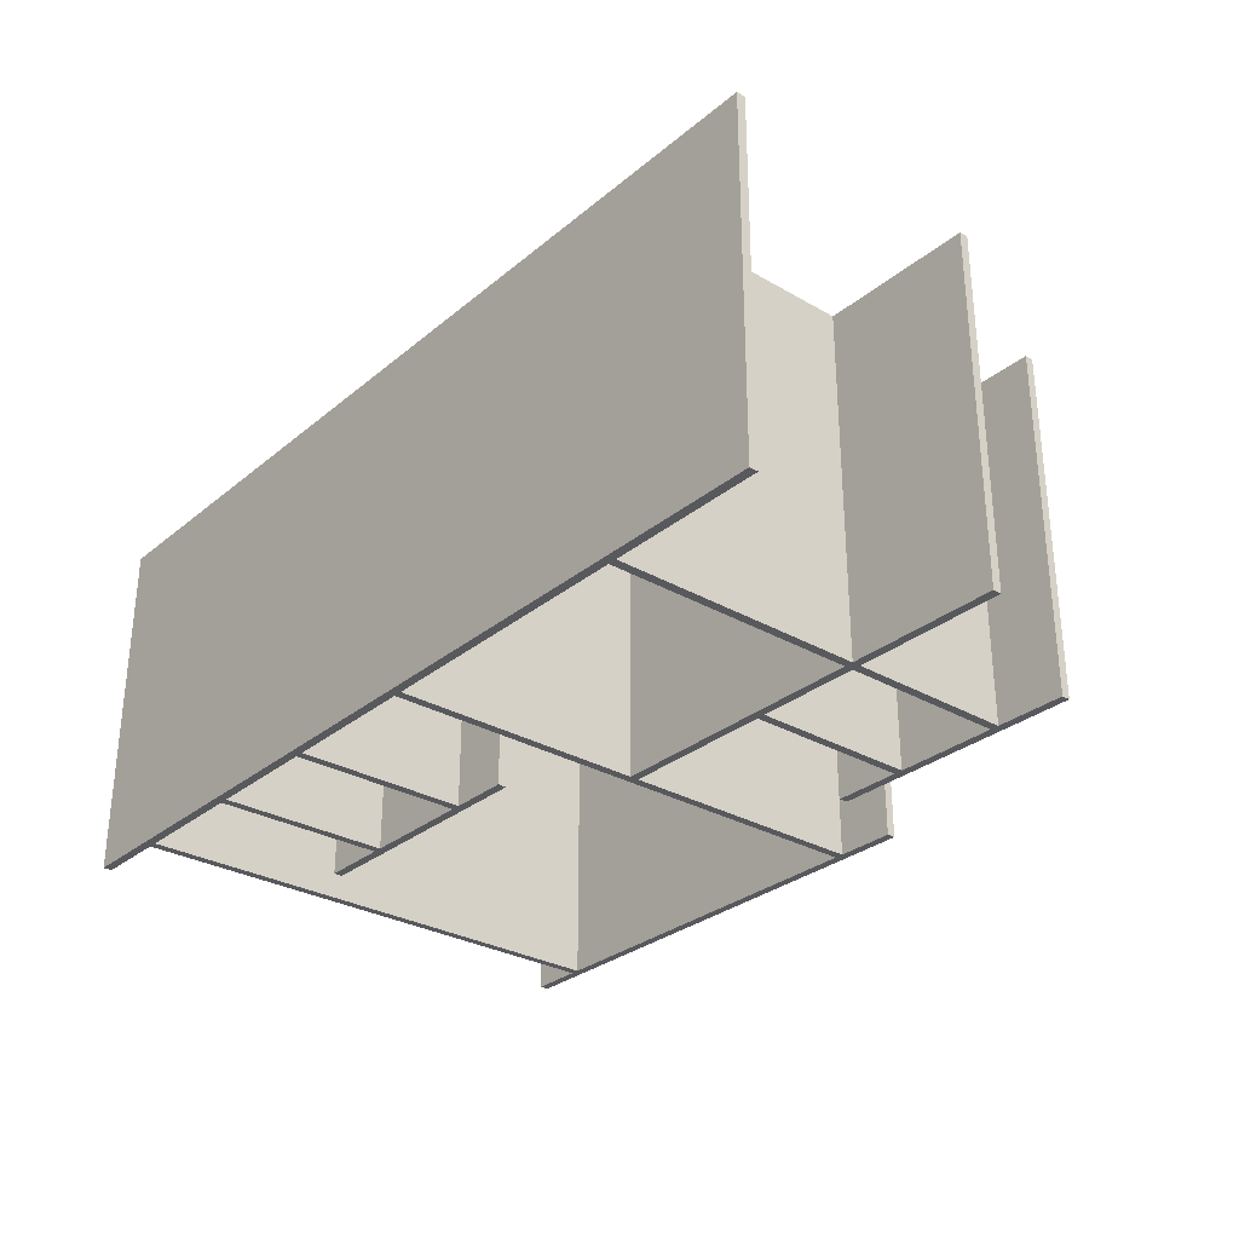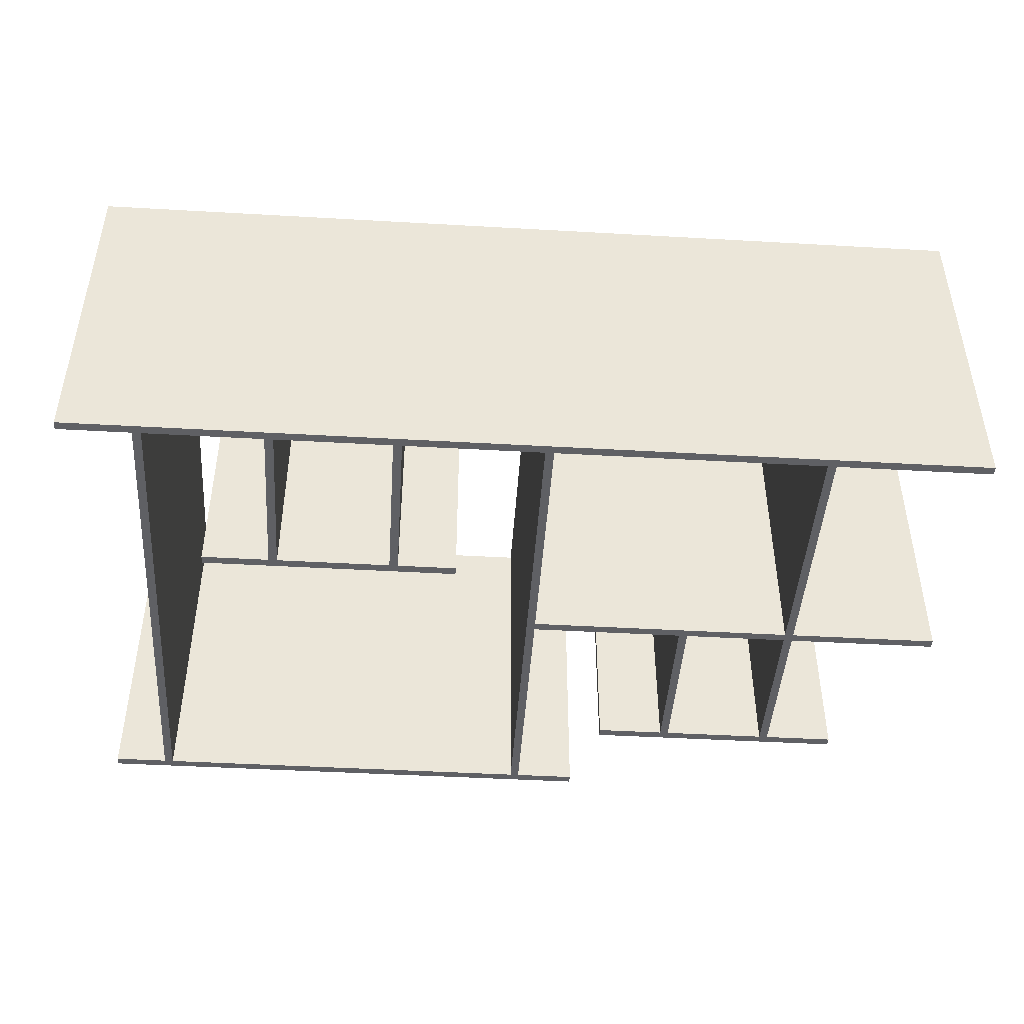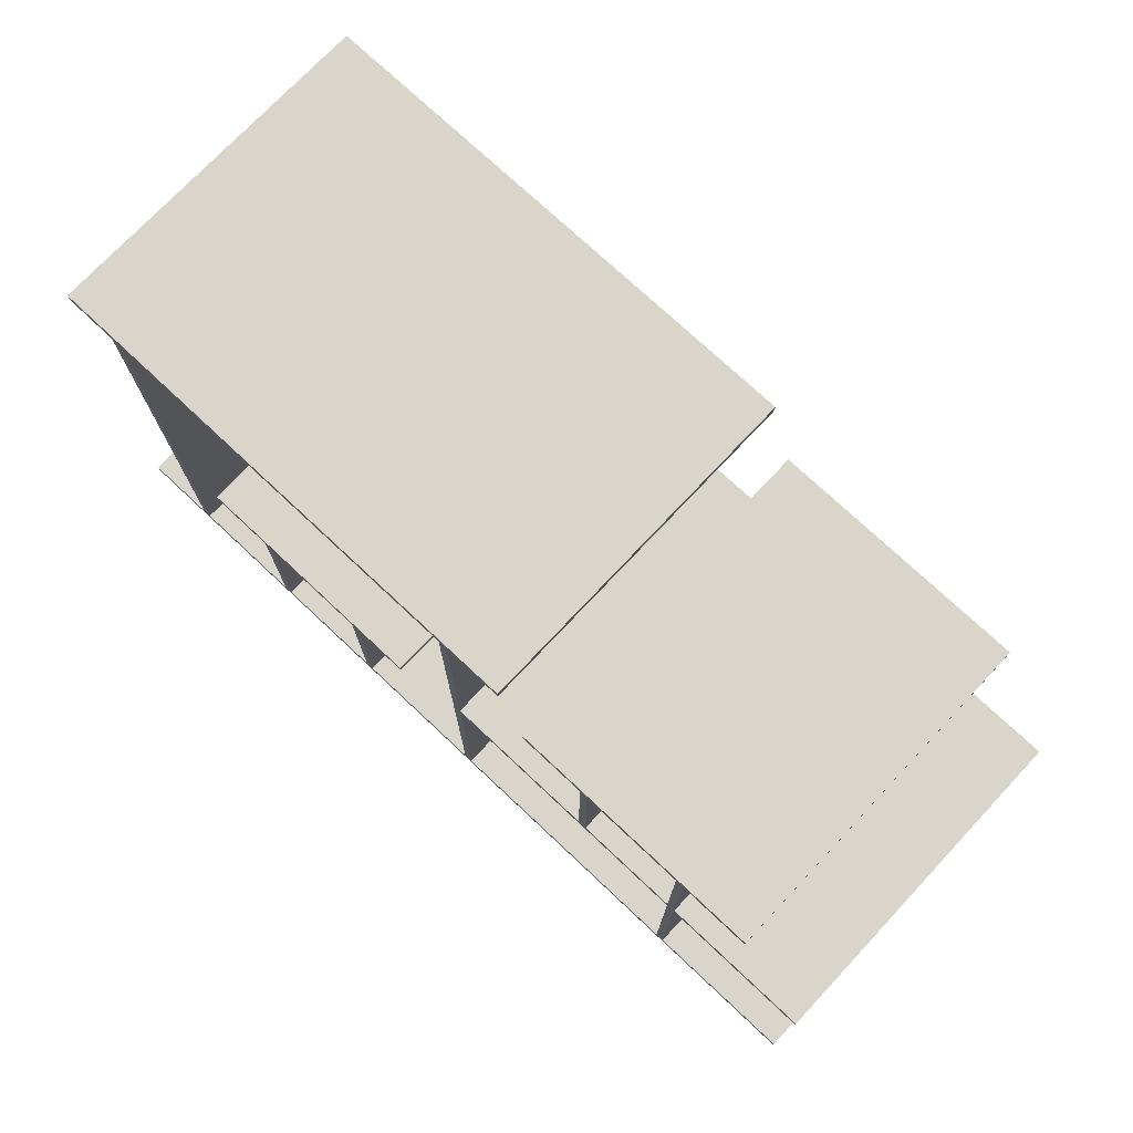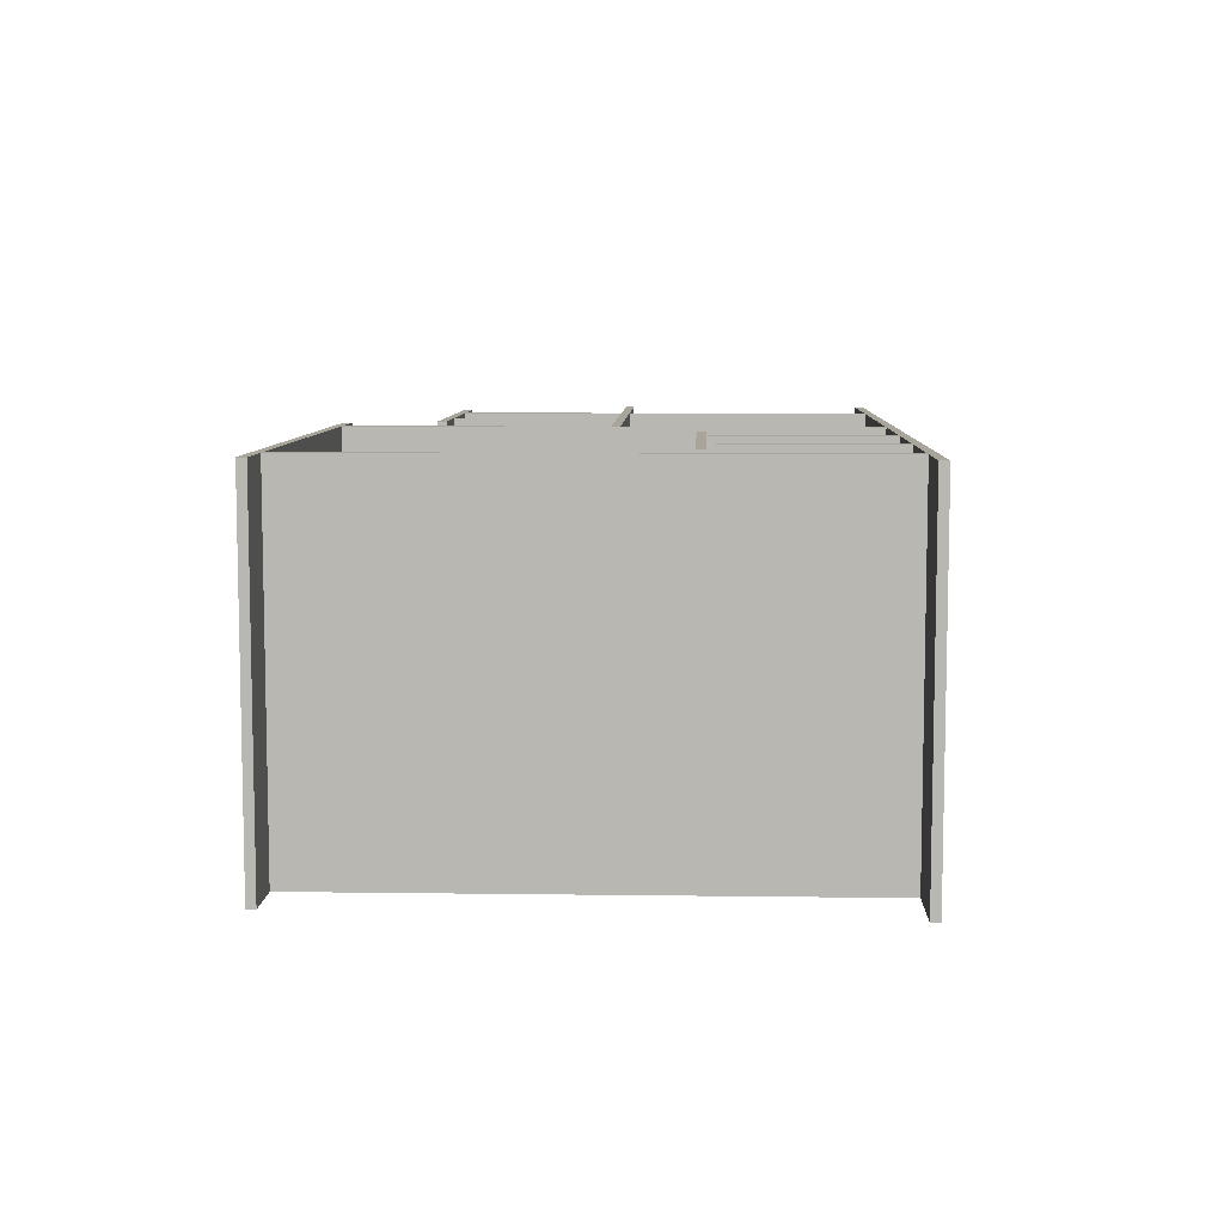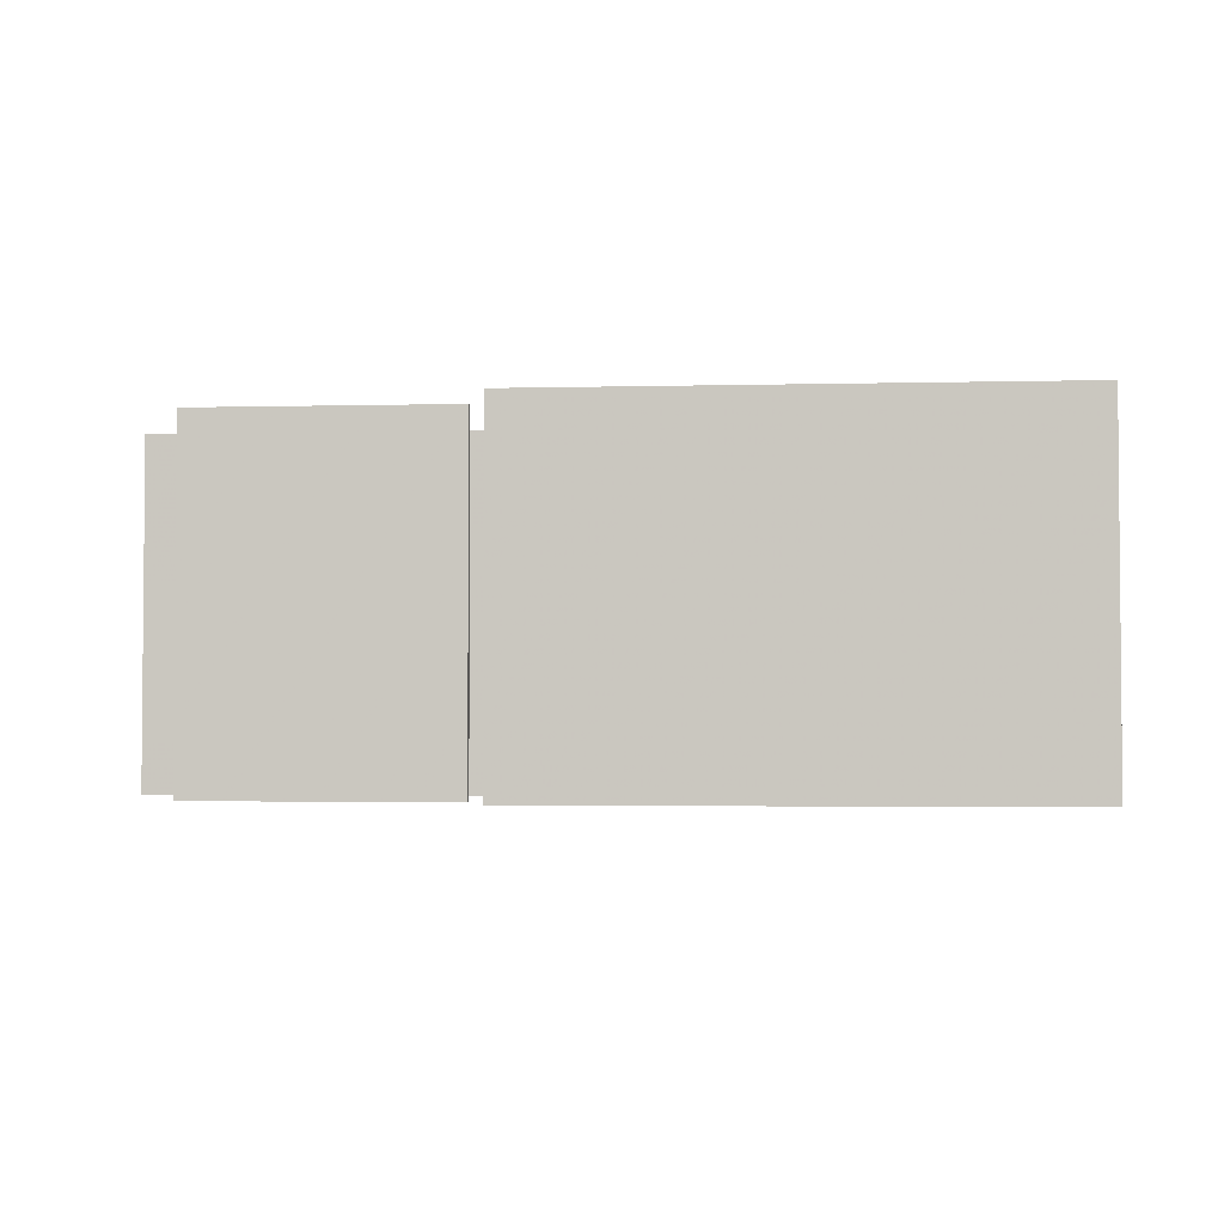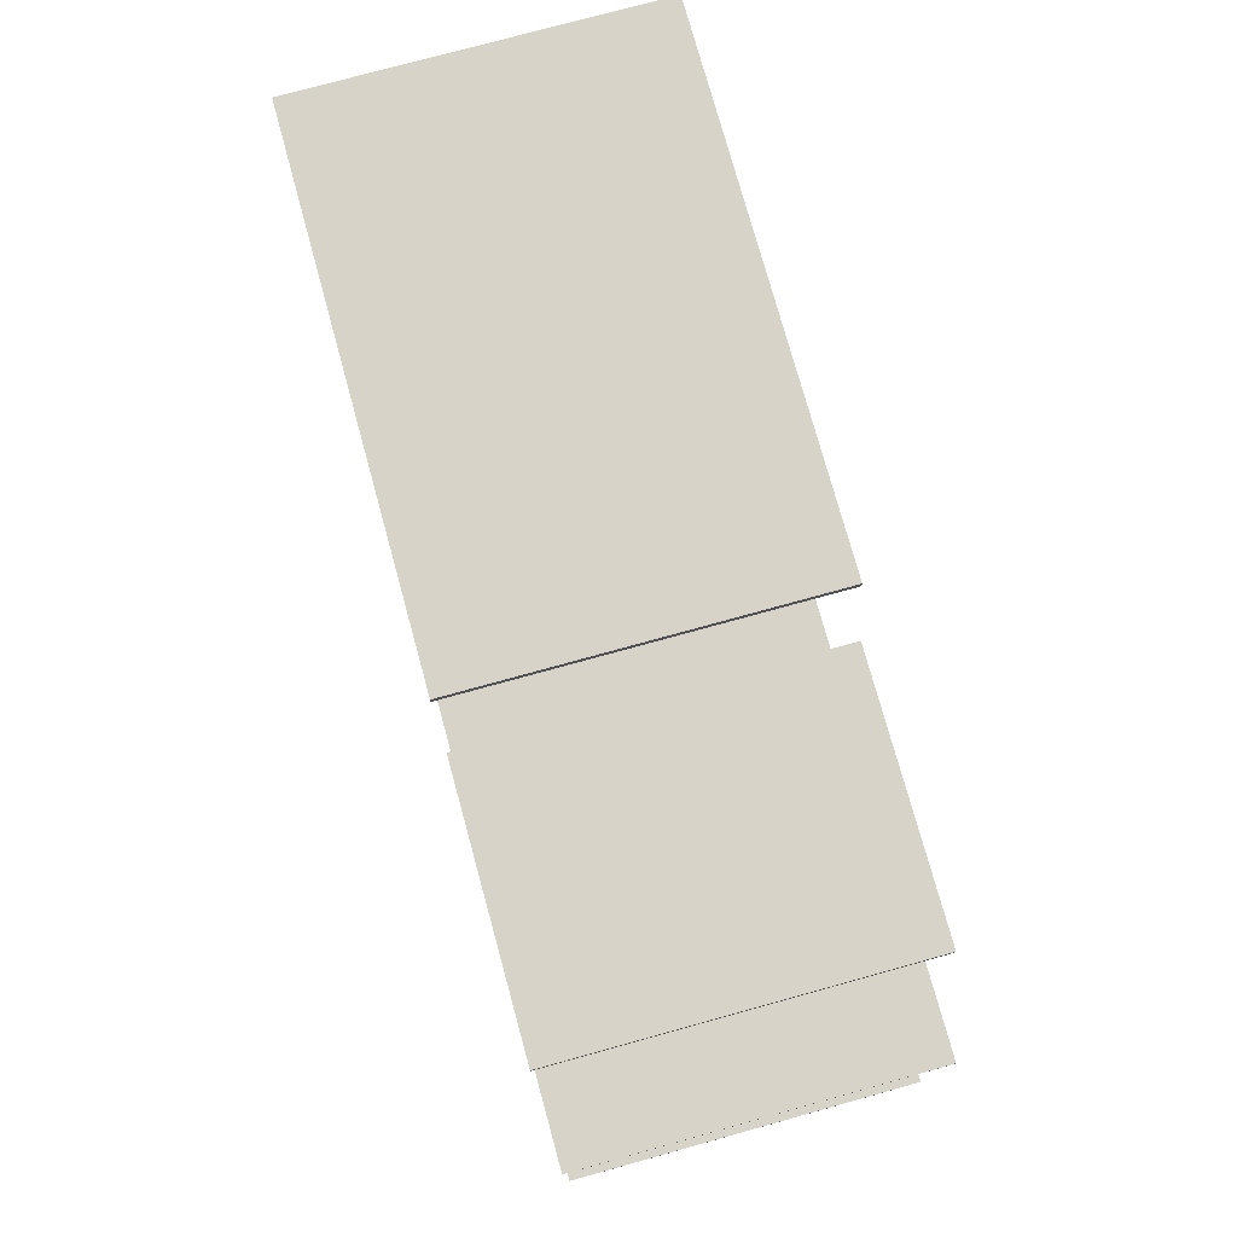
<metadata>
{"format":"obj","ext":"obj","renderer":"f3d","projection":"perspective","resolution":1024,"background":"white","views":[{"elev":-29.7,"azim":-130.1,"up":"+Y"},{"elev":-45.0,"azim":176.2,"up":"+Y"},{"elev":74.4,"azim":-136.8,"up":"+Z"},{"elev":7.6,"azim":92.2,"up":"+Y"},{"elev":-3.0,"azim":4.9,"up":"+Y"},{"elev":76.6,"azim":-105.4,"up":"+Z"}]}
</metadata>
<code>
v  -28.51 -20 0.305
v  76.49 -20 0.305
v  -28.51 20 0.305
v  76.49 20 0.305
v  -28.51 -20 1.305
v  76.49 -20 1.305
v  -28.51 20 1.305
v  76.49 20 1.305
g m0
f 1 3 4
f 4 2 1
f 5 6 8
f 8 7 5
f 1 2 6
f 6 5 1
f 2 4 8
f 8 6 2
f 4 3 7
f 7 8 4
f 3 1 5
f 5 7 3
v  14.28 -20 60.37
v  74.28 -20 60.37
v  14.28 20 60.37
v  74.28 20 60.37
v  14.28 -20 61.37
v  74.28 -20 61.37
v  14.28 20 61.37
v  74.28 20 61.37
g m1
f 9 11 12
f 12 10 9
f 13 14 16
f 16 15 13
f 9 10 14
f 14 13 9
f 10 12 16
f 16 14 10
f 12 11 15
f 15 16 12
f 11 9 13
f 13 15 11
v  67.05 -20 0.805
v  68.05 -20 0.805
v  67.05 20 0.805
v  68.05 20 0.805
v  67.05 -20 60.8
v  68.05 -20 60.8
v  67.05 20 60.8
v  68.05 20 60.8
g s32
f 17 19 20
f 20 18 17
f 21 22 24
f 24 23 21
f 17 18 22
f 22 21 17
f 18 20 24
f 24 22 18
f 20 19 23
f 23 24 20
f 19 17 21
f 21 23 19
v  21.22 -20 0.805
v  22.22 -20 0.805
v  21.22 20 0.805
v  22.22 20 0.805
v  21.22 -20 60.8
v  22.22 -20 60.8
v  21.22 20 60.8
v  22.22 20 60.8
g s31
f 25 27 28
f 28 26 25
f 29 30 32
f 32 31 29
f 25 26 30
f 30 29 25
f 26 28 32
f 32 30 26
f 28 27 31
f 31 32 28
f 27 25 29
f 29 31 27
v  -28.02 -20 30
v  21.98 -20 30
v  -28.02 20 30
v  21.98 20 30
v  -28.02 -20 31
v  21.98 -20 31
v  -28.02 20 31
v  21.98 20 31
g m2
f 33 35 36
f 36 34 33
f 37 38 40
f 40 39 37
f 33 34 38
f 38 37 33
f 34 36 40
f 40 38 34
f 36 35 39
f 39 40 36
f 35 33 37
f 37 39 35
v  31.34 -20 20.75
v  61.34 -20 20.75
v  31.34 20 20.75
v  61.34 20 20.75
v  31.34 -20 21.75
v  61.34 -20 21.75
v  31.34 20 21.75
v  61.34 20 21.75
g m006
f 41 43 44
f 44 42 41
f 45 46 48
f 48 47 45
f 41 42 46
f 46 45 41
f 42 44 48
f 48 46 42
f 44 43 47
f 47 48 44
f 43 41 45
f 45 47 43
v  52.48 -20 1.035
v  53.48 -20 1.035
v  52.48 20 1.035
v  53.48 20 1.035
v  52.48 -20 21.04
v  53.48 -20 21.04
v  52.48 20 21.04
v  53.48 20 21.04
g s033
f 49 51 52
f 52 50 49
f 53 54 56
f 56 55 53
f 49 50 54
f 54 53 49
f 50 52 56
f 56 54 50
f 52 51 55
f 55 56 52
f 51 49 53
f 53 55 51
v  38.21 -20 1.035
v  39.21 -20 1.035
v  38.21 20 1.035
v  39.21 20 1.035
v  38.21 -20 21.04
v  39.21 -20 21.04
v  38.21 20 21.04
v  39.21 20 21.04
g s034
f 57 59 60
f 60 58 57
f 61 62 64
f 64 63 61
f 57 58 62
f 62 61 57
f 58 60 64
f 64 62 58
f 60 59 63
f 63 64 60
f 59 57 61
f 61 63 59
v  -18.75 -20 50.12
v  11.25 -20 50.12
v  -18.75 20 50.12
v  11.25 20 50.12
v  -18.75 -20 51.12
v  11.25 -20 51.12
v  -18.75 20 51.12
v  11.25 20 51.12
g m007
f 65 67 68
f 68 66 65
f 69 70 72
f 72 71 69
f 65 66 70
f 70 69 65
f 66 68 72
f 72 70 66
f 68 67 71
f 71 72 68
f 67 65 69
f 69 71 67
v  2.387 -20 30.5
v  3.387 -20 30.5
v  2.387 20 30.5
v  3.387 20 30.5
v  2.387 -20 50.5
v  3.387 -20 50.5
v  2.387 20 50.5
v  3.387 20 50.5
g s035
f 73 75 76
f 76 74 73
f 77 78 80
f 80 79 77
f 73 74 78
f 78 77 73
f 74 76 80
f 80 78 74
f 76 75 79
f 79 80 76
f 75 73 77
f 77 79 75
v  -10.62 -20 0.805
v  -9.62 -20 0.805
v  -10.62 20 0.805
v  -9.62 20 0.805
v  -10.62 -20 50.8
v  -9.62 -20 50.8
v  -10.62 20 50.8
v  -9.62 20 50.8
g s036
f 81 83 84
f 84 82 81
f 85 86 88
f 88 87 85
f 81 82 86
f 86 85 81
f 82 84 88
f 88 86 82
f 84 83 87
f 87 88 84
f 83 81 85
f 85 87 83

</code>
